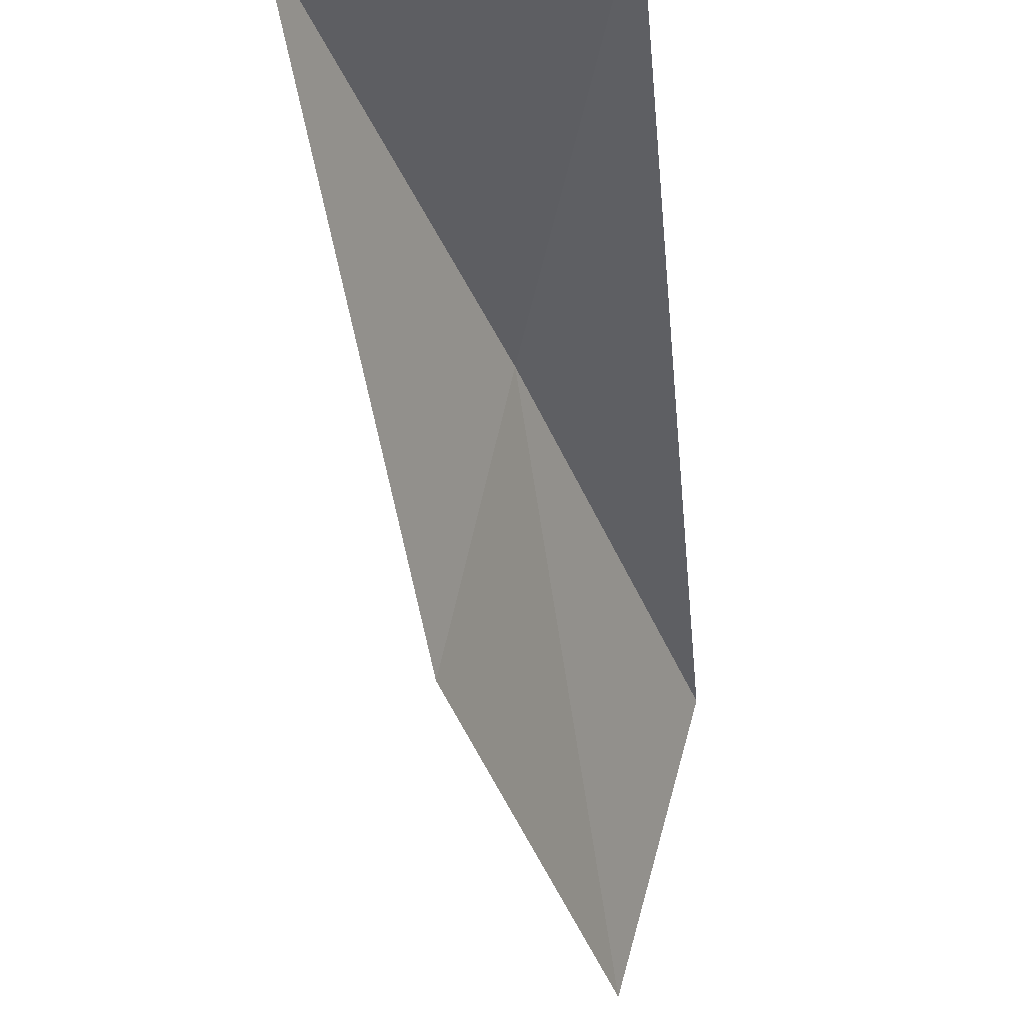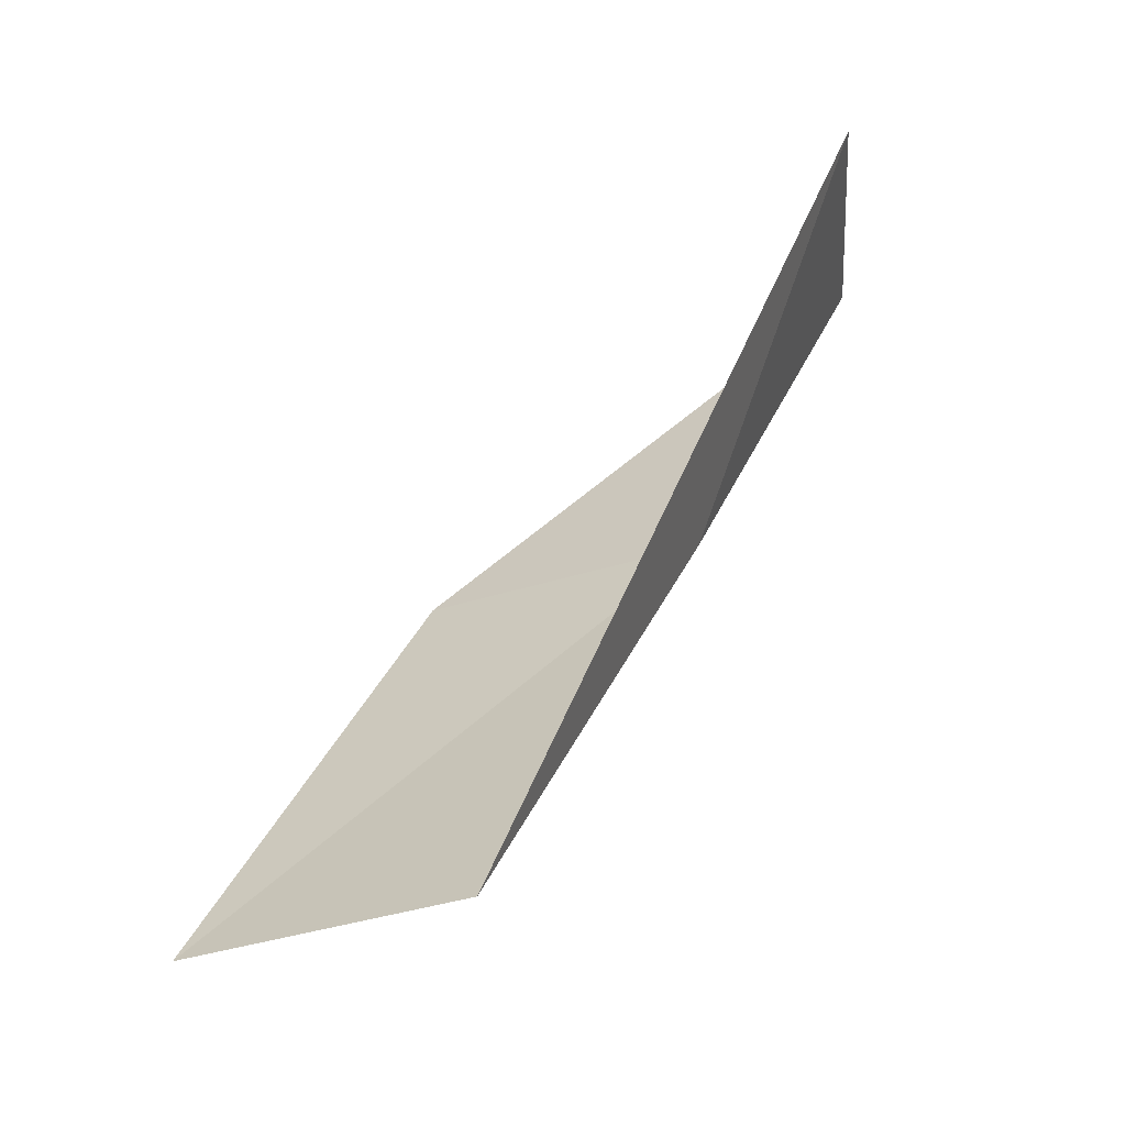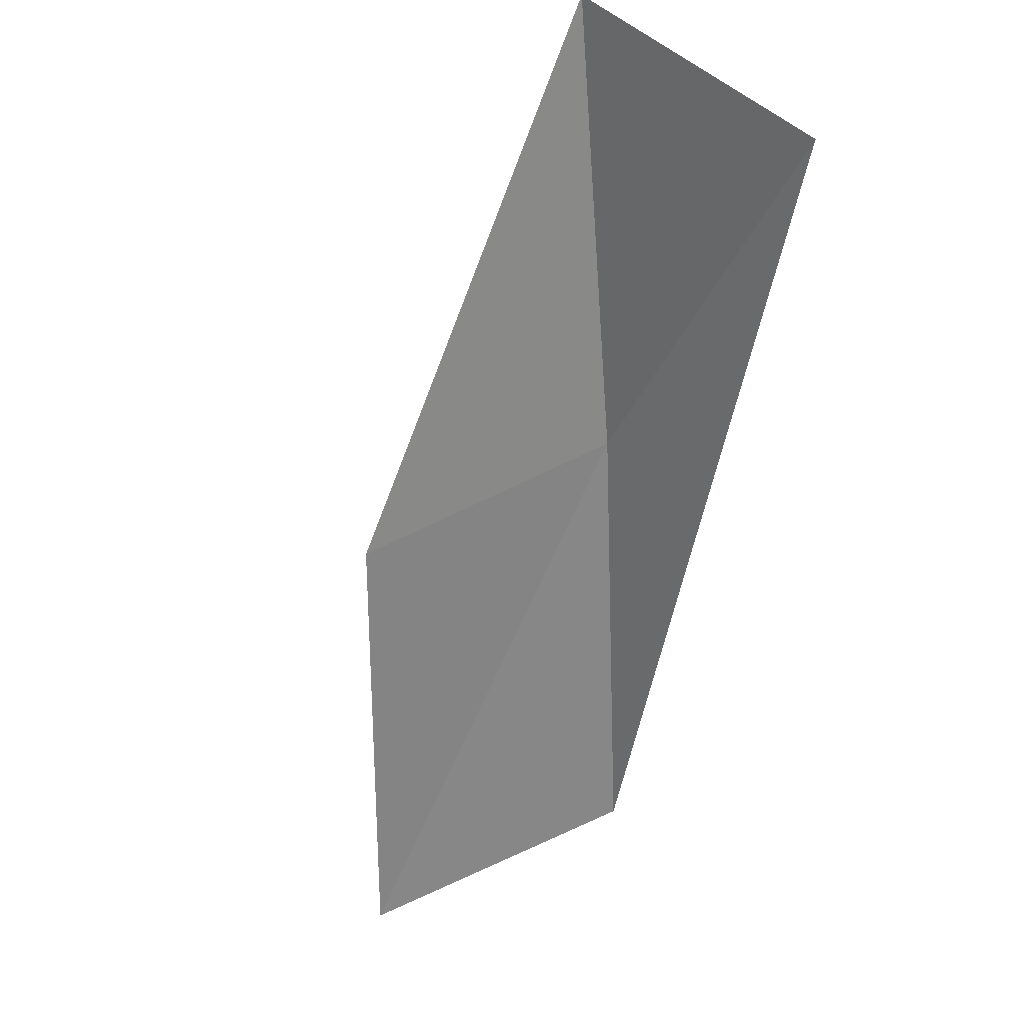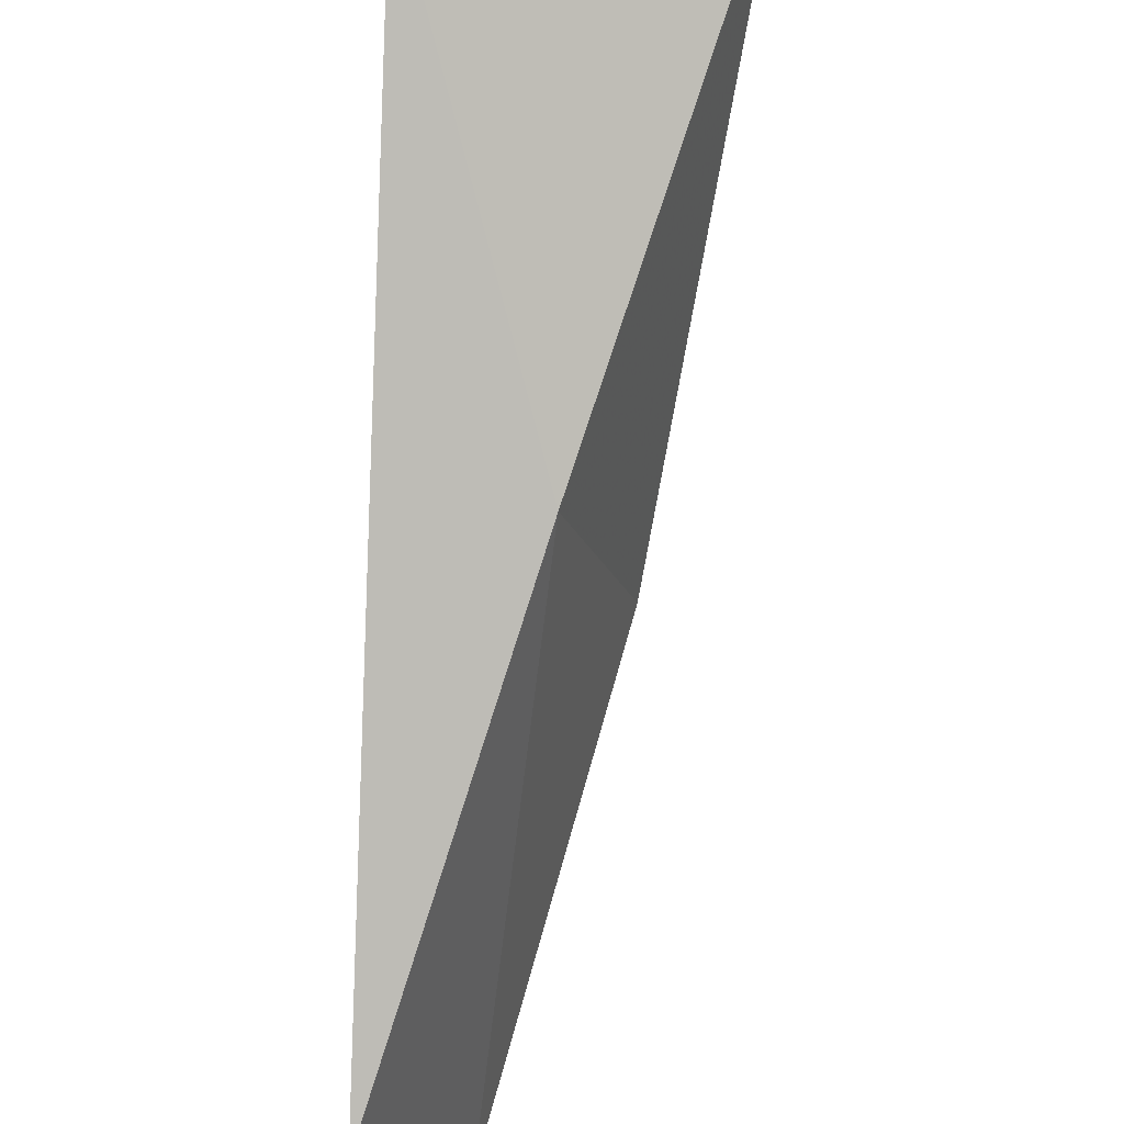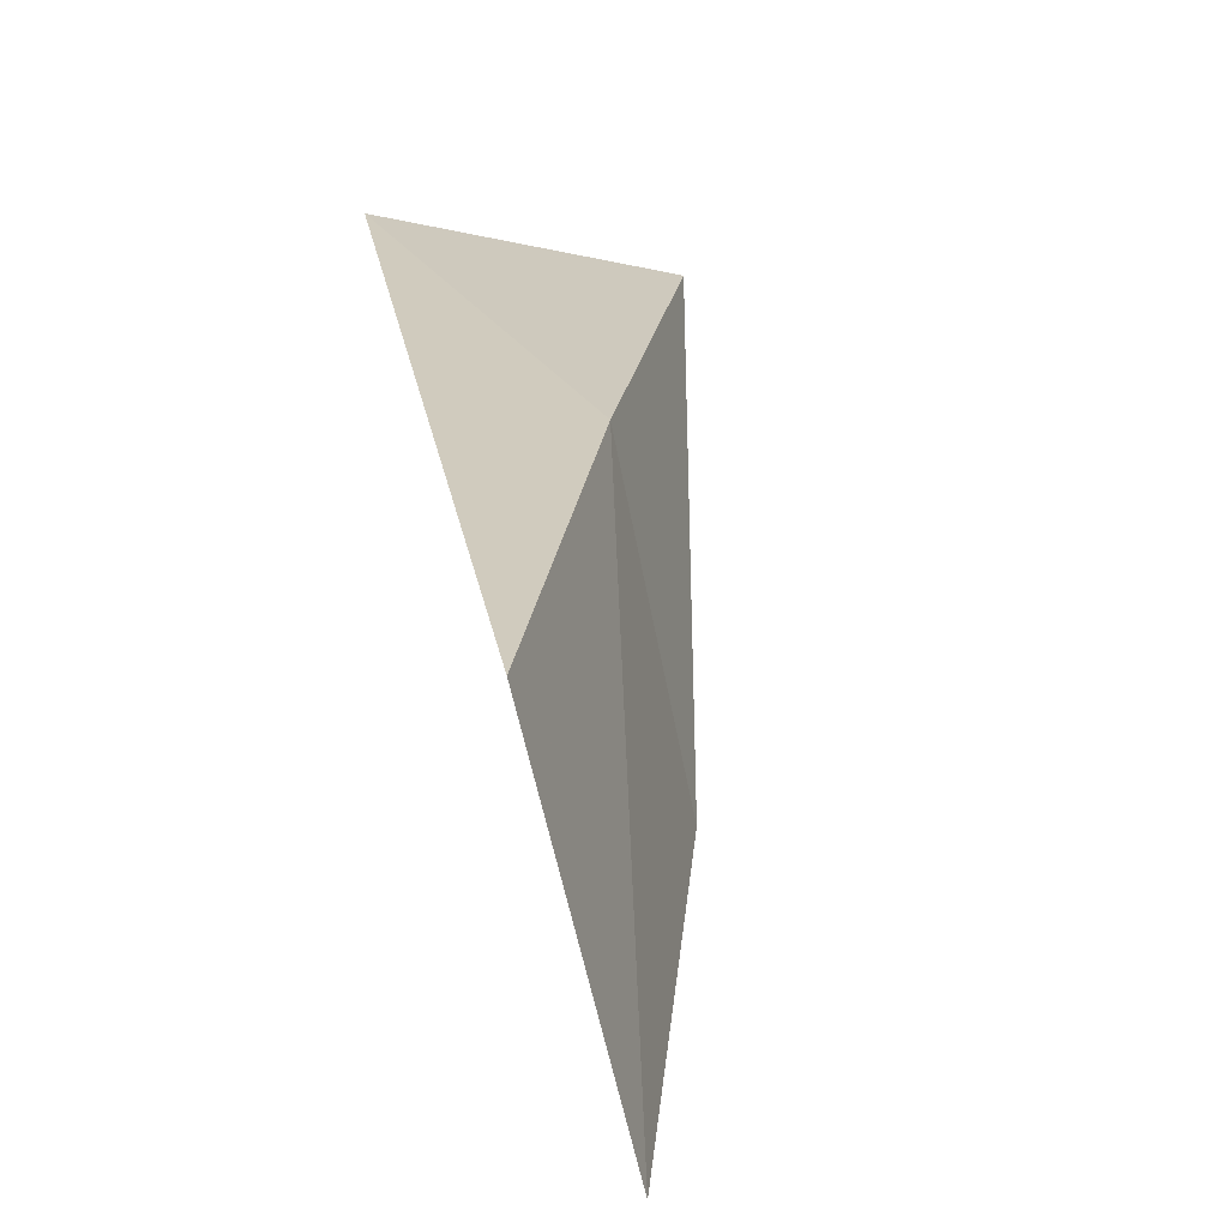
<metadata>
{"format":"obj","ext":"obj","renderer":"f3d","projection":"perspective","resolution":1024,"background":"white","views":[{"elev":-22.7,"azim":-3.7,"up":"+Y"},{"elev":-30.0,"azim":103.8,"up":"+Z"},{"elev":59.9,"azim":49.2,"up":"+Z"},{"elev":74.3,"azim":172.8,"up":"+Y"},{"elev":1.8,"azim":160.8,"up":"+Y"}]}
</metadata>
<code>
v 39.29 8.511 74.54
v 38.6 5.475 74.54
v 37.03 9.953 79.05
v 39.98 10.42 79.05
v 40.62 3.732 70.03
v 41.49 6.869 70.03
f 1 3 2
f 1 5 6
f 1 2 5
f 1 4 3
f 1 6 4

</code>
